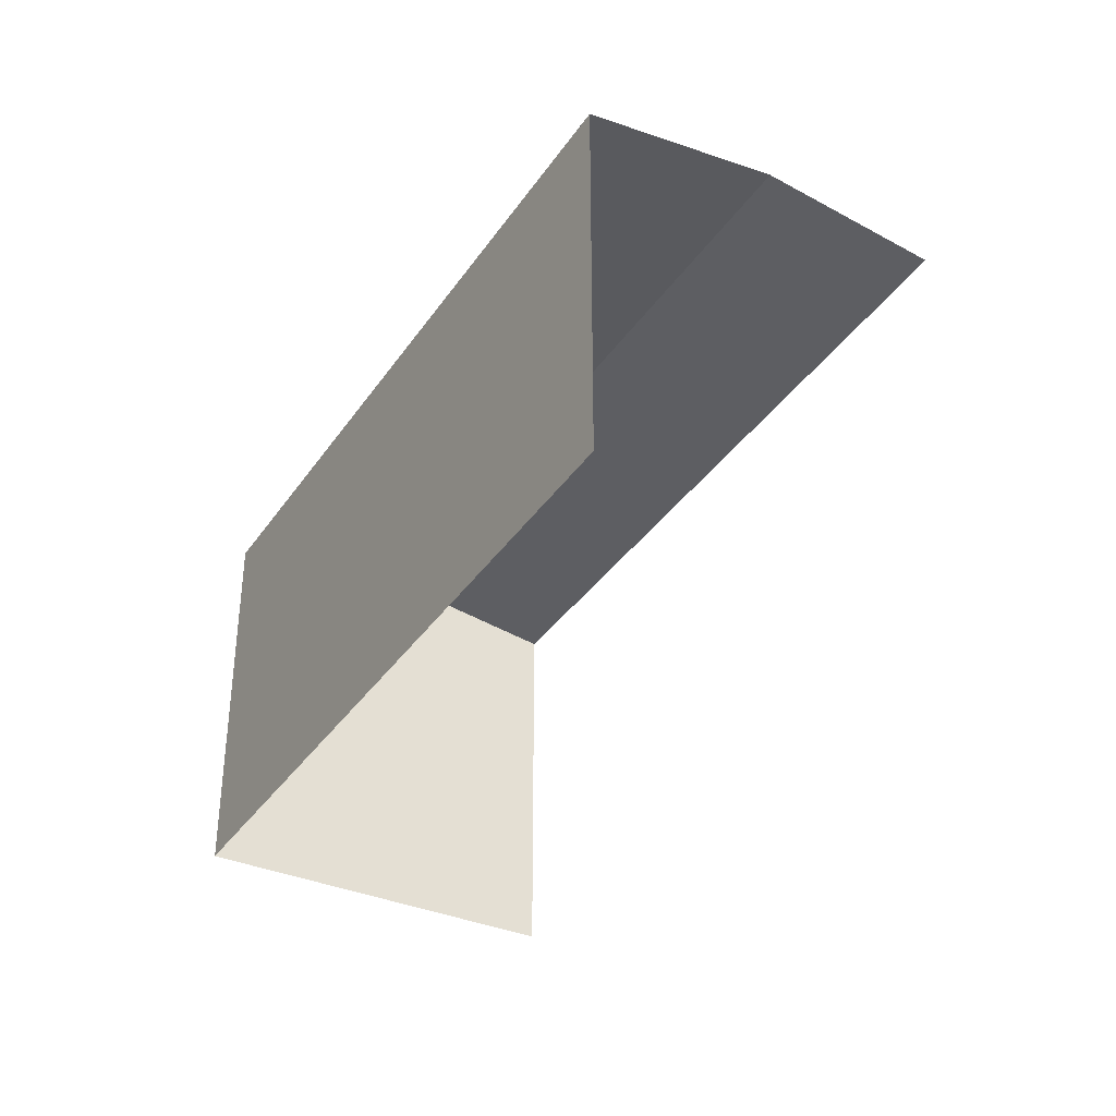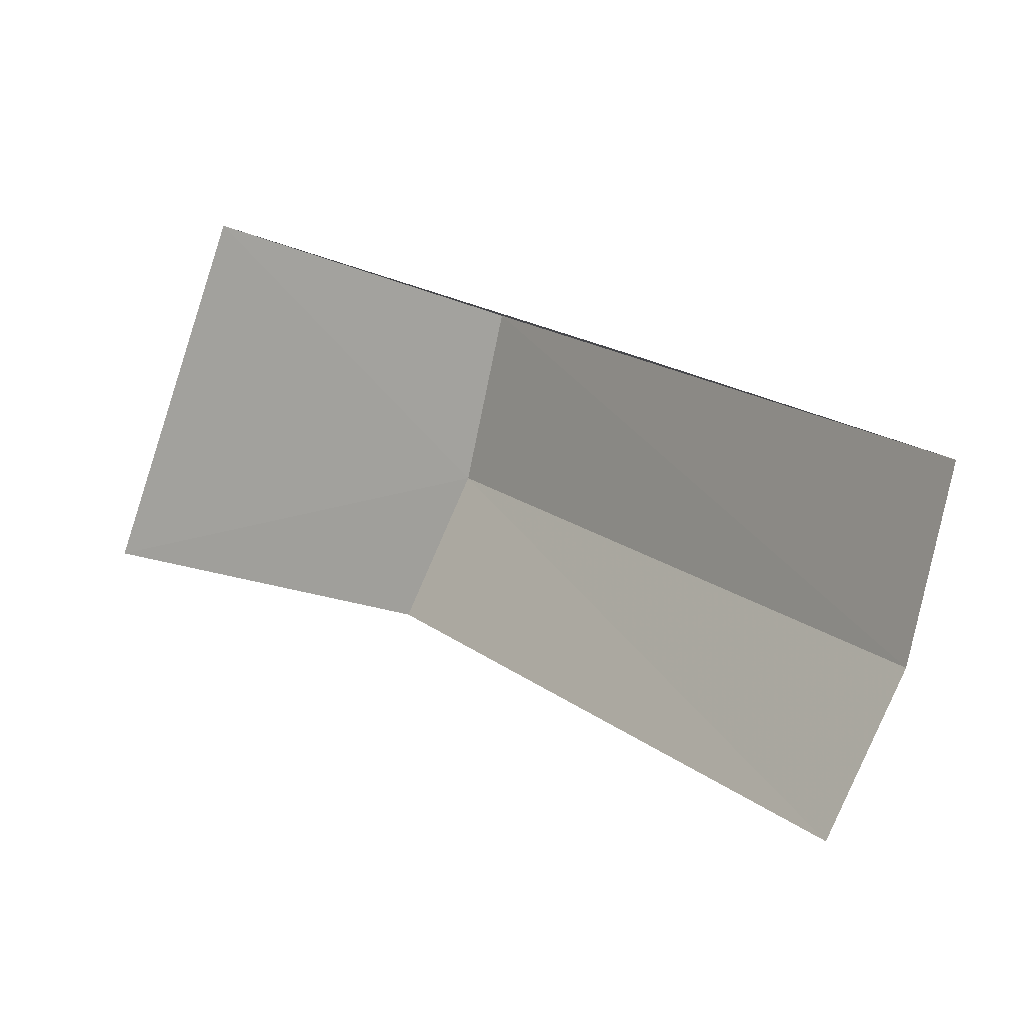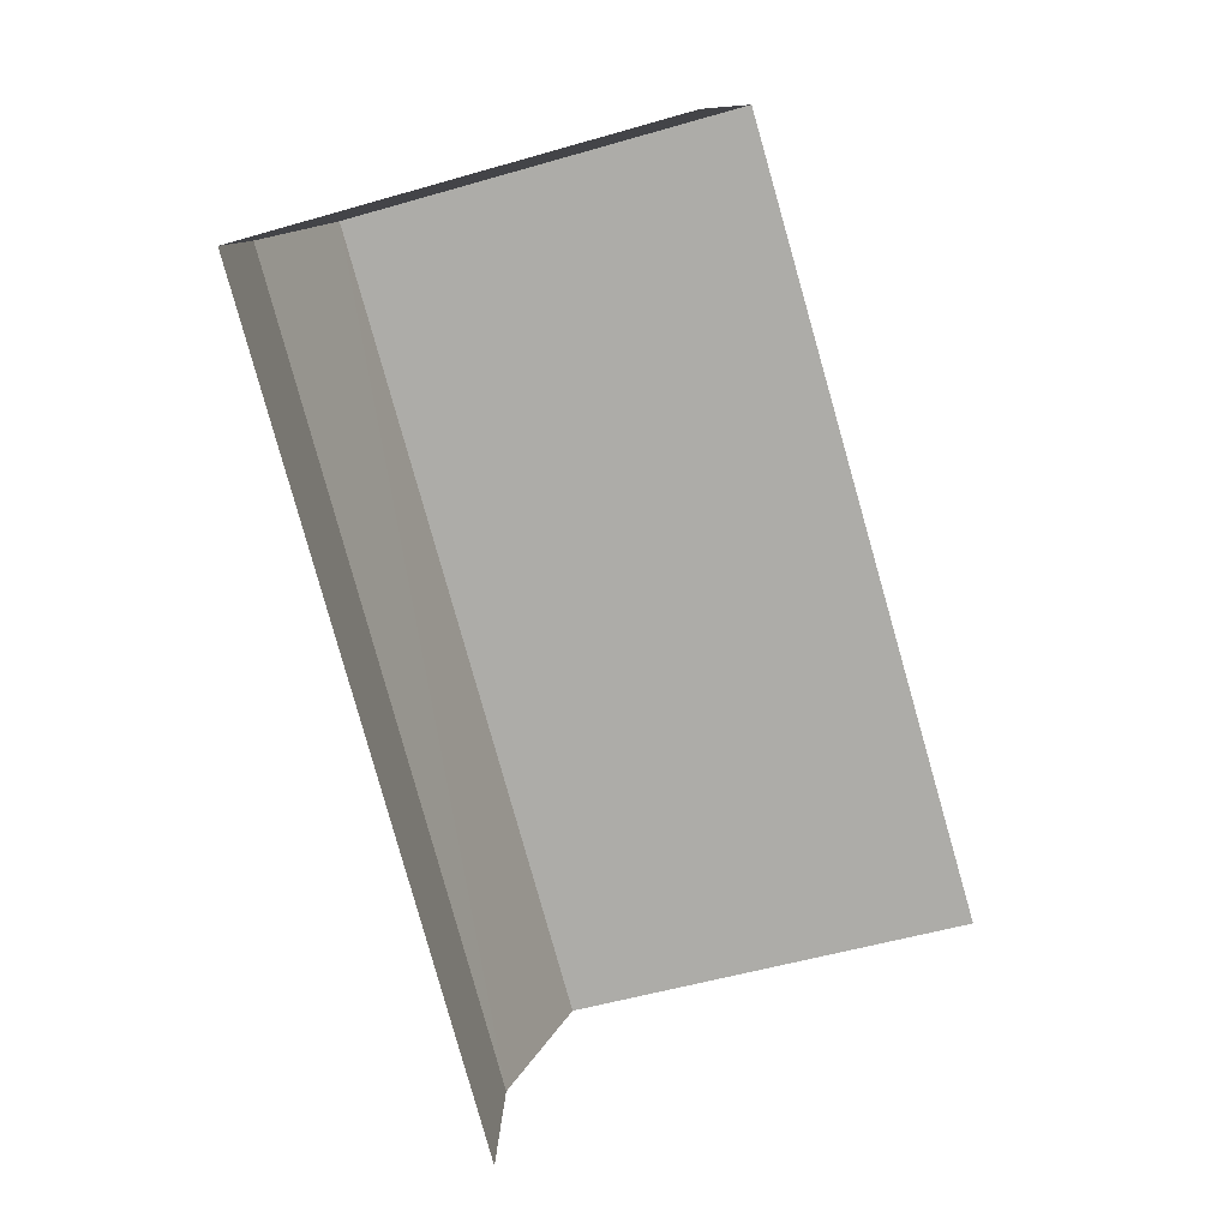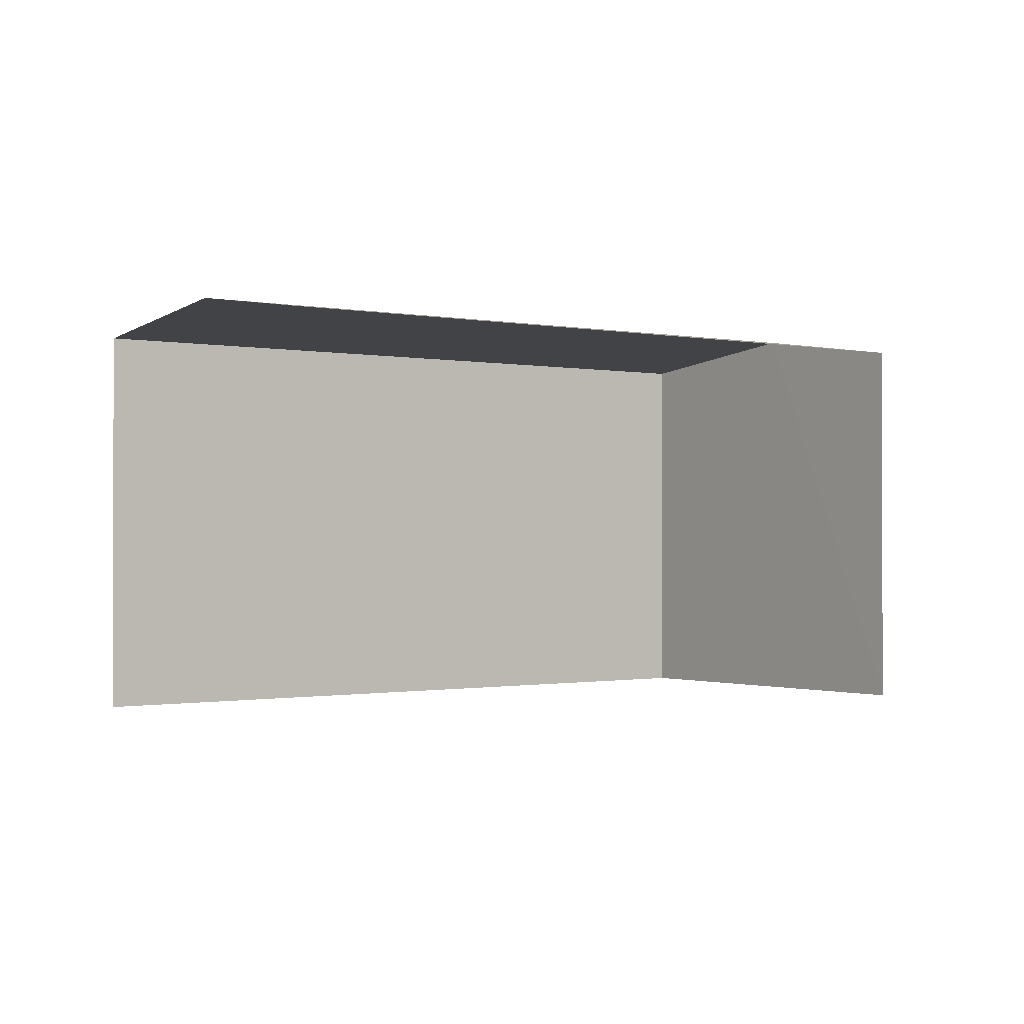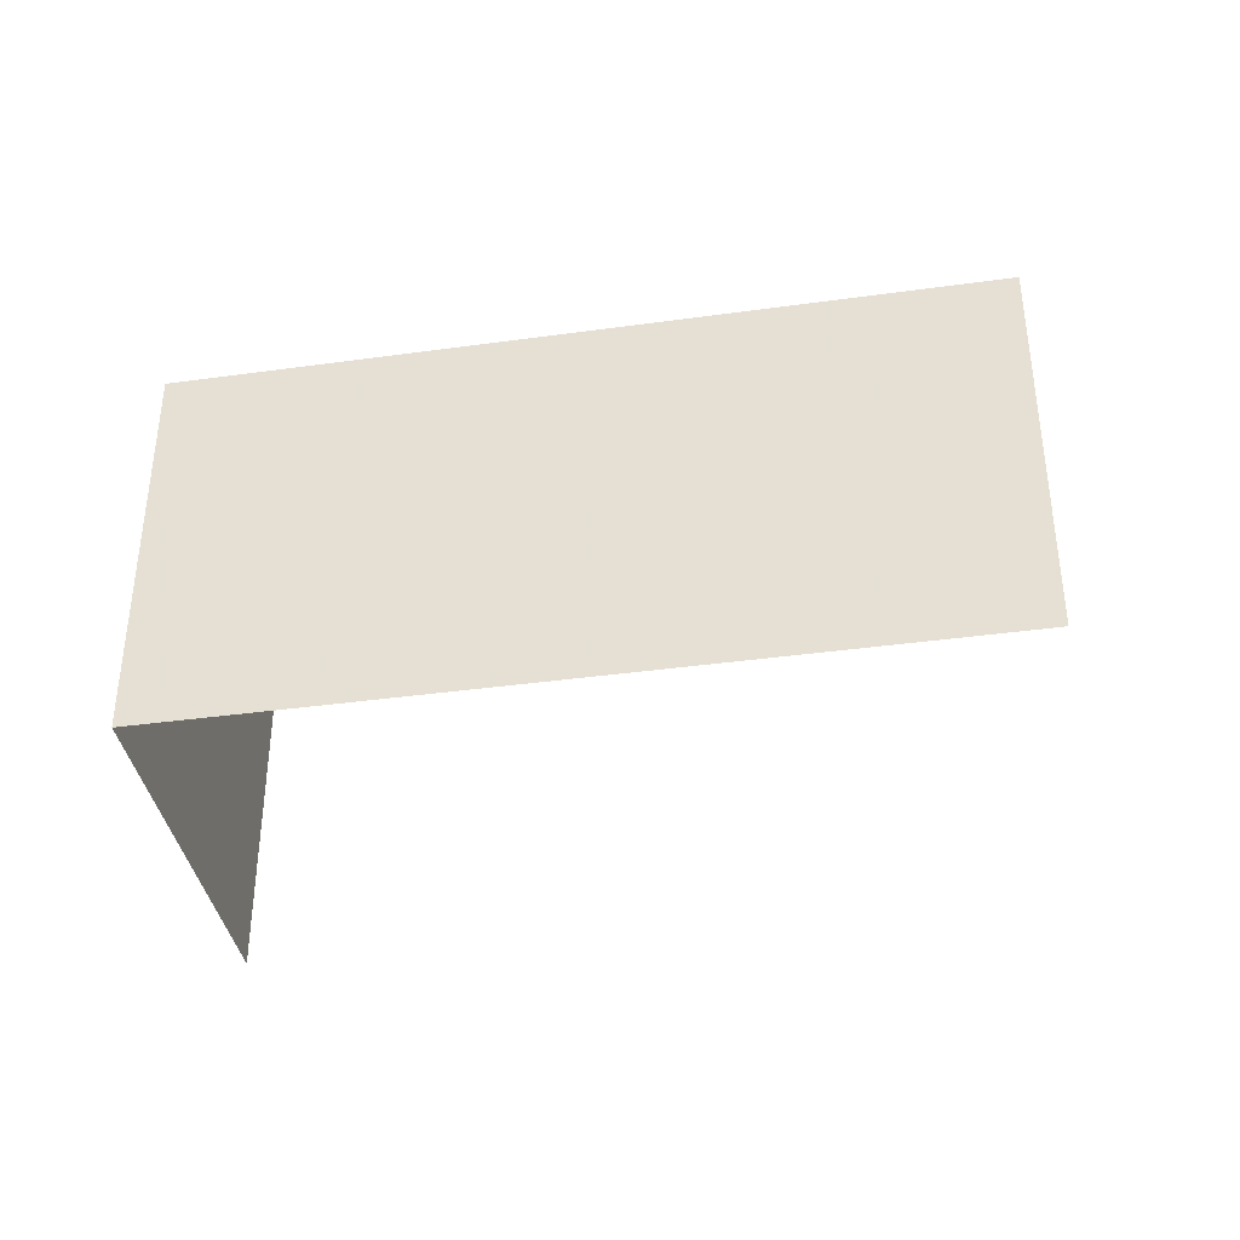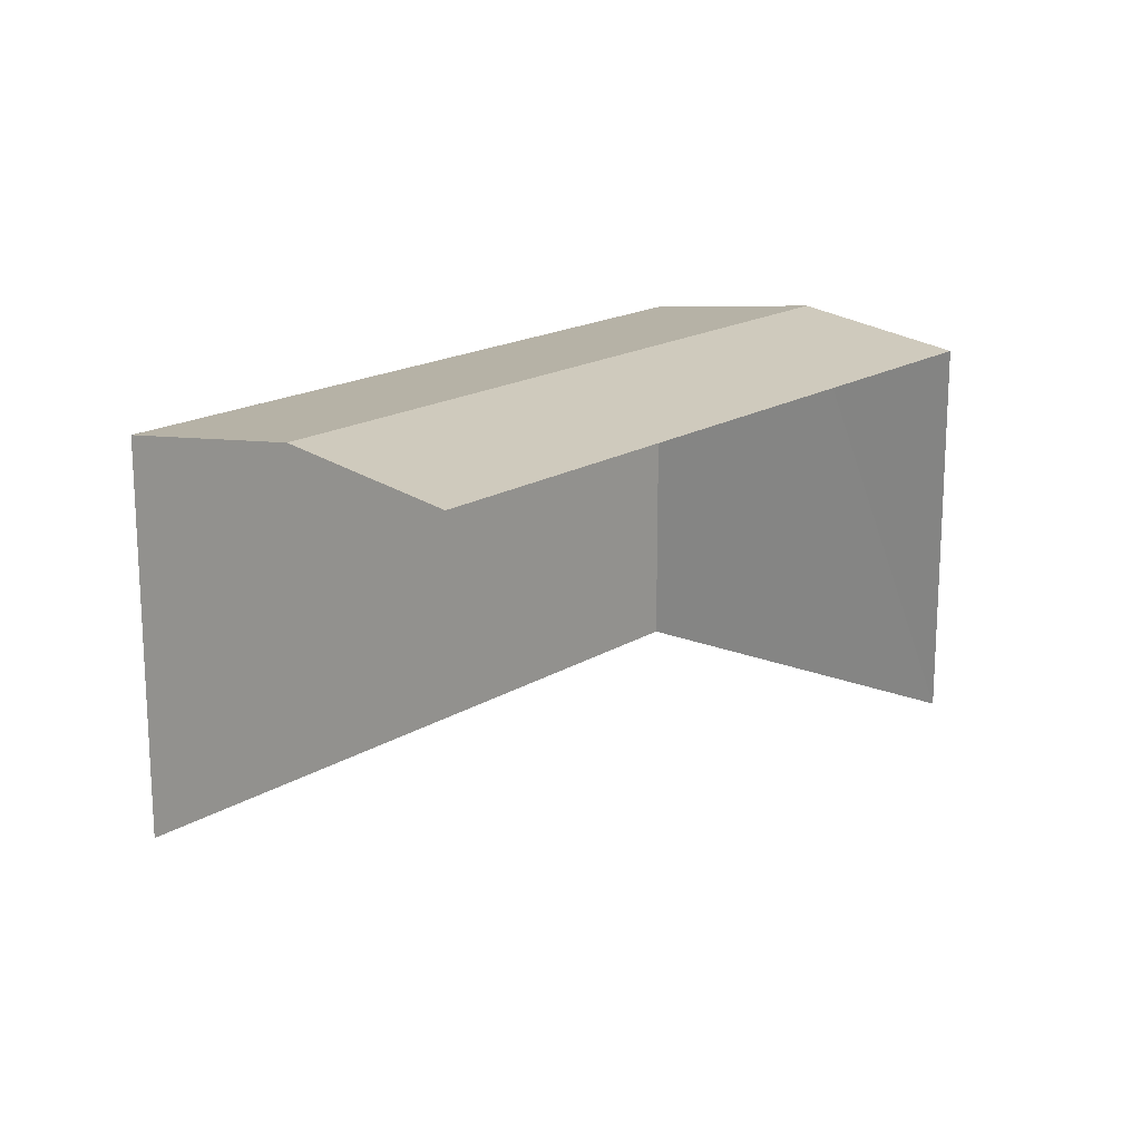
<metadata>
{"format":"obj","ext":"obj","renderer":"f3d","projection":"perspective","resolution":1024,"background":"white","views":[{"elev":-36.0,"azim":-90.8,"up":"+Z"},{"elev":-18.8,"azim":-128.7,"up":"+Y"},{"elev":-51.0,"azim":108.0,"up":"+Y"},{"elev":-0.8,"azim":-8.2,"up":"+Z"},{"elev":-38.6,"azim":-140.9,"up":"+Z"},{"elev":17.5,"azim":-21.3,"up":"+Z"}]}
</metadata>
<code>
v -2.252e+05 -1.283e+05 12.53
v -2.252e+05 -1.282e+05 12.53
v -2.252e+05 -1.282e+05 12.53
v -2.252e+05 -1.282e+05 12.53
v -2.252e+05 -1.283e+05 14.82
v -2.252e+05 -1.282e+05 14.82
v -2.252e+05 -1.282e+05 14.97
v -2.252e+05 -1.282e+05 14.97
v -2.252e+05 -1.282e+05 14.82
v -2.252e+05 -1.282e+05 14.82
f 1 2 3
f 4 1 3
f 10 2 8
f 2 1 8
f 1 5 8
f 5 1 4
f 6 5 4
f 5 6 7
f 8 5 7
f 9 10 8
f 7 9 8
f 6 4 7
f 4 3 7
f 3 9 7
f 10 3 2
f 10 9 3

</code>
